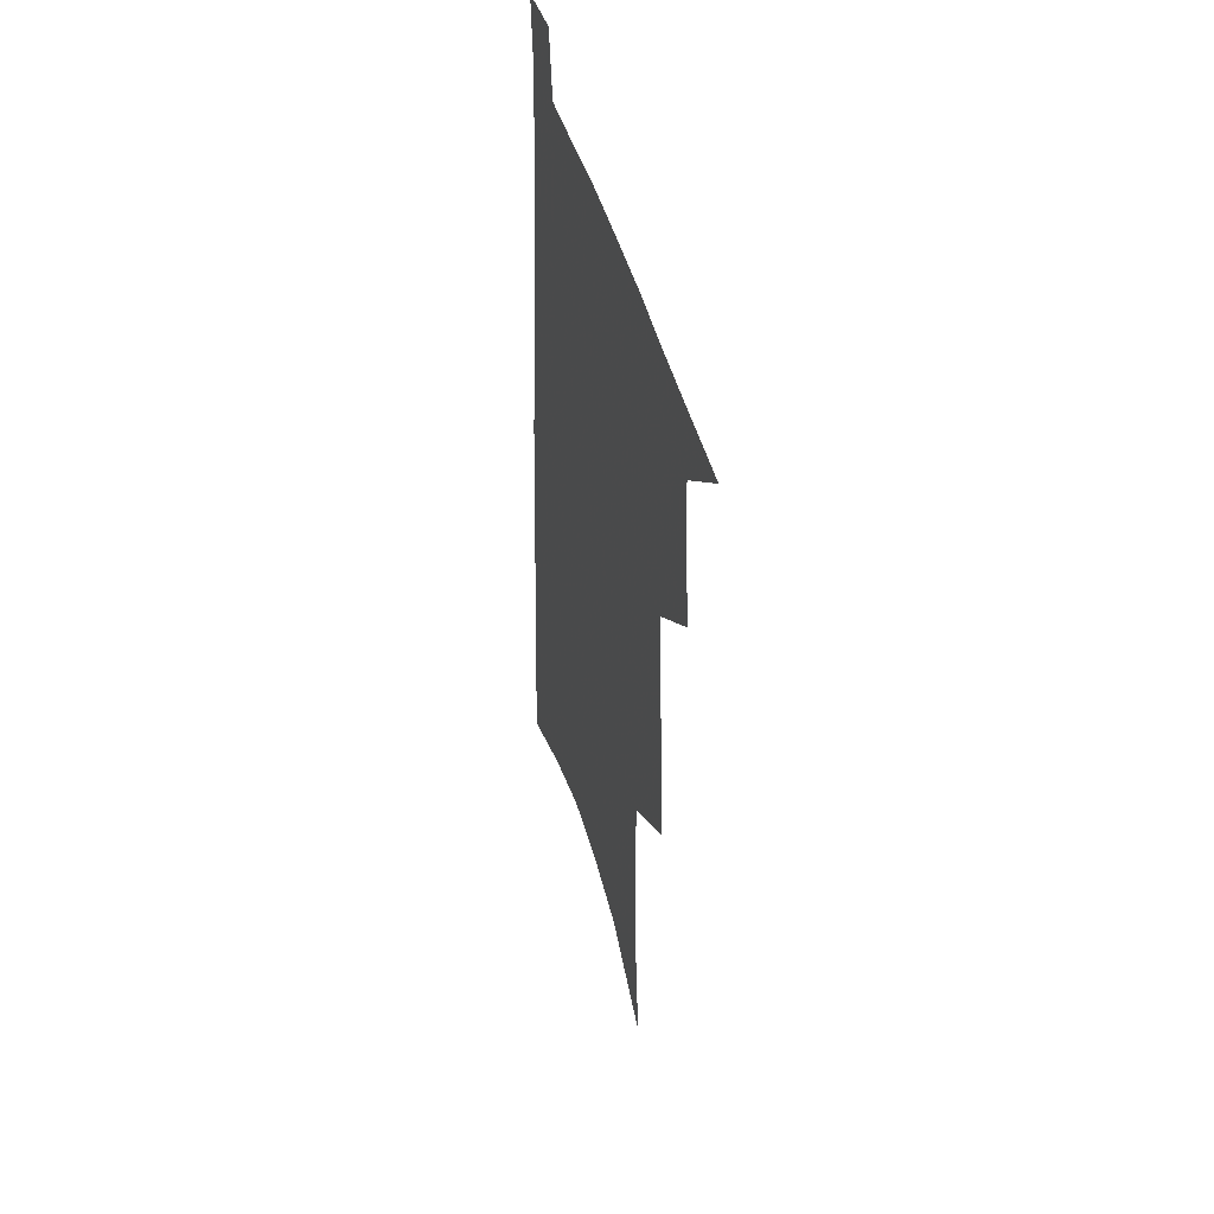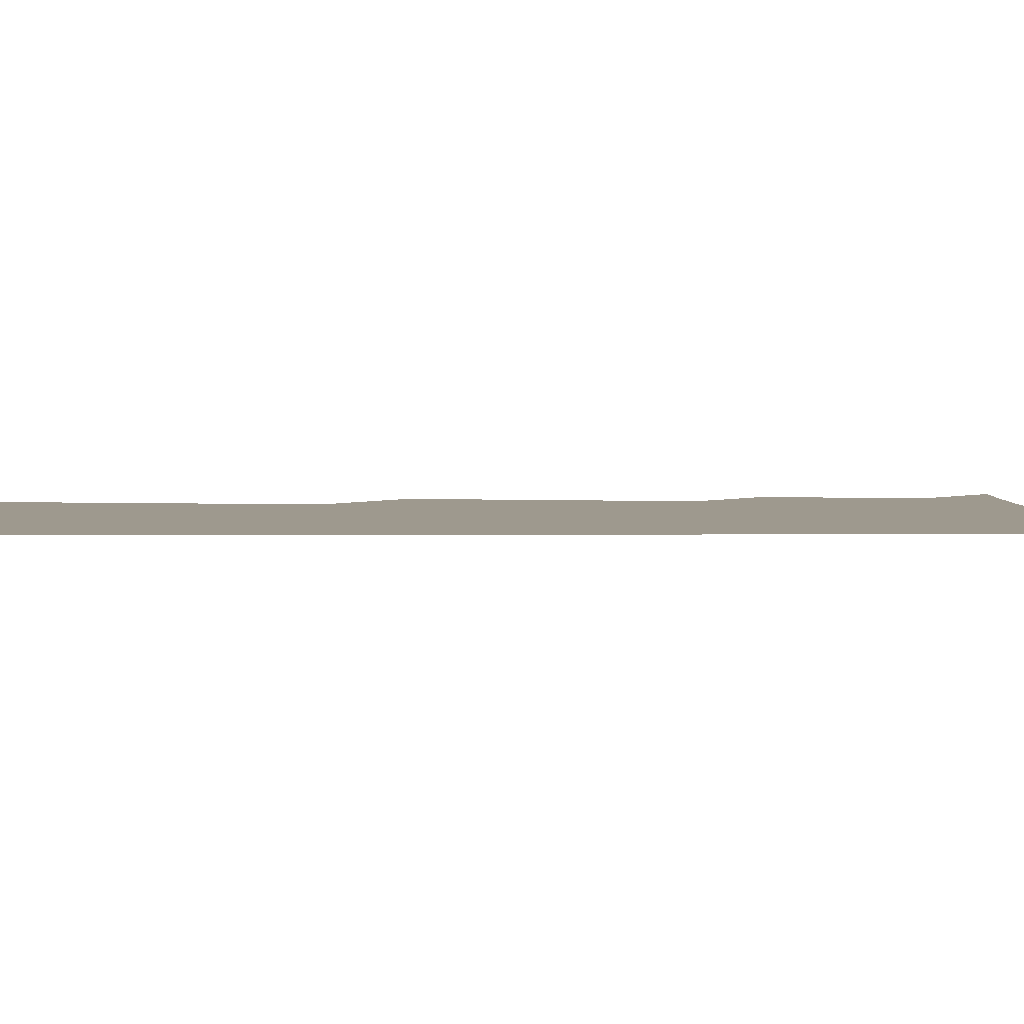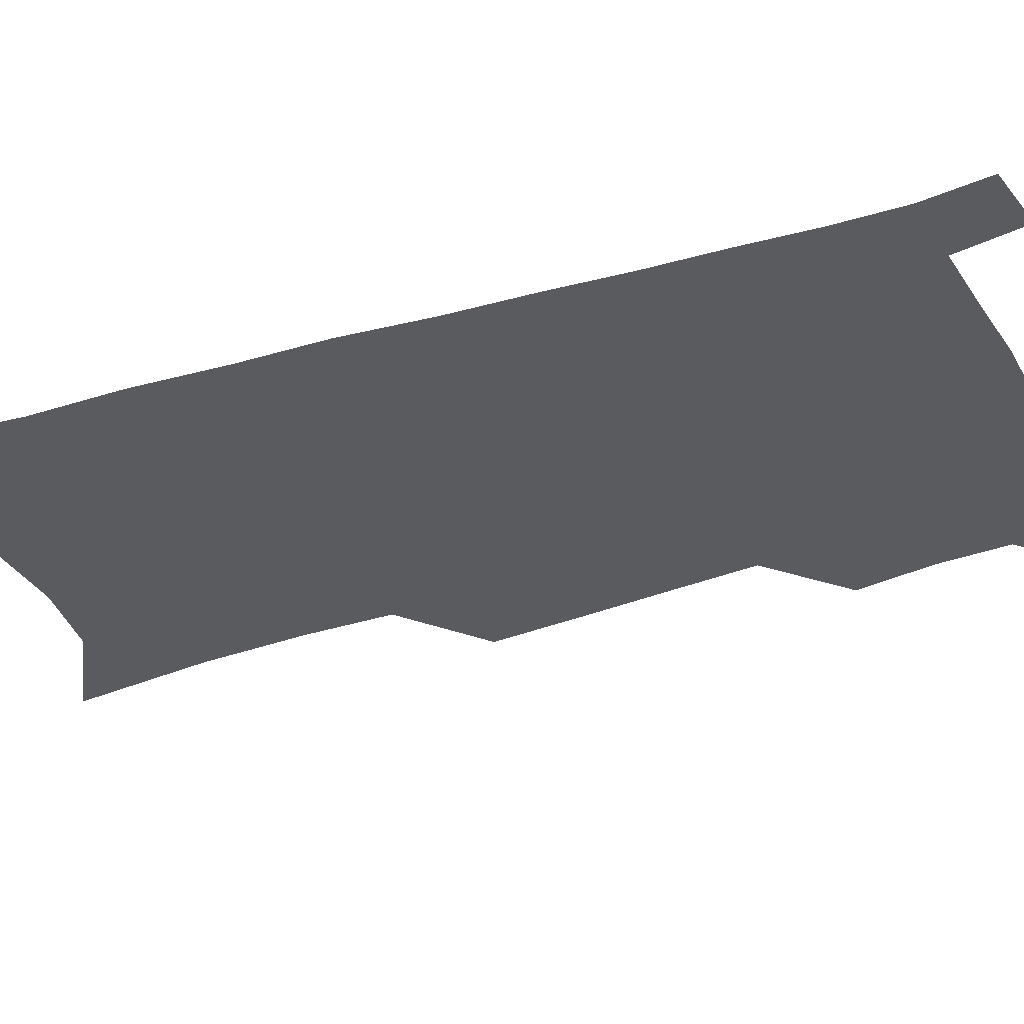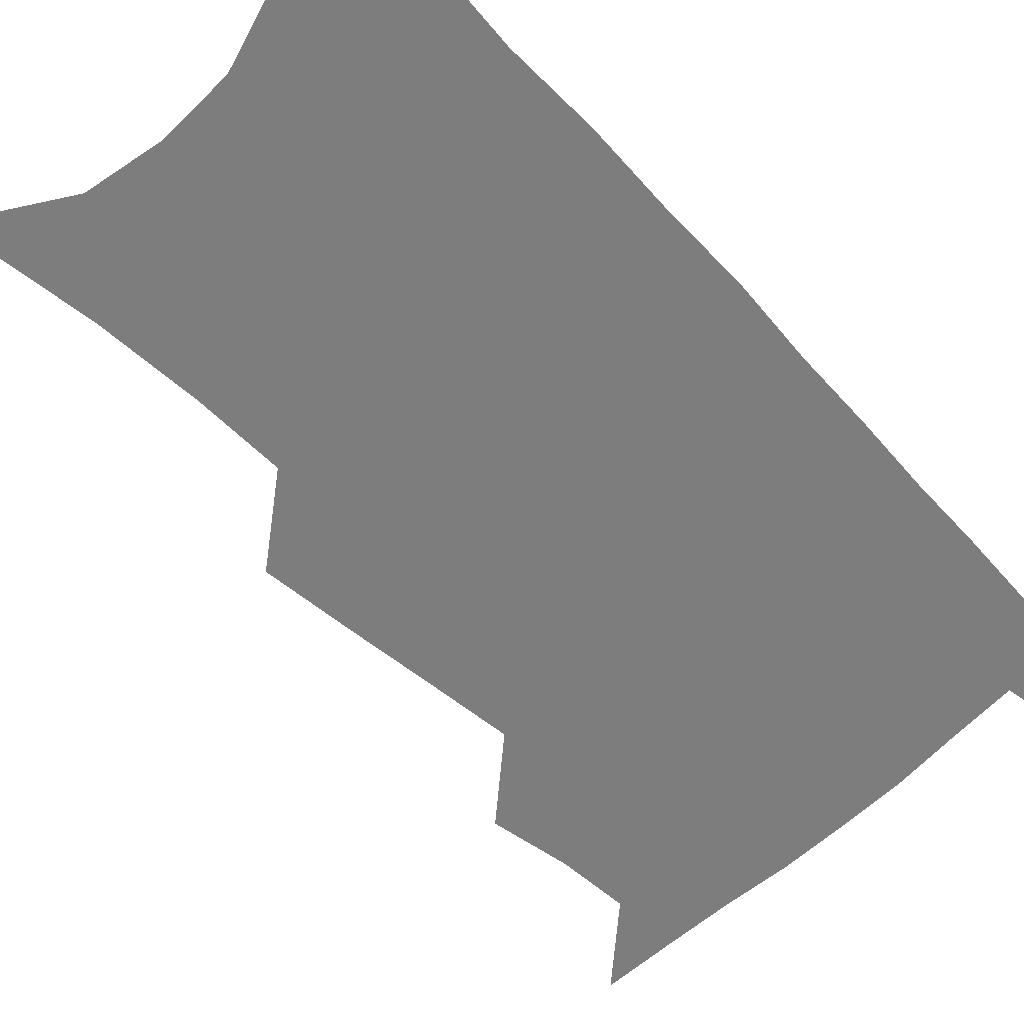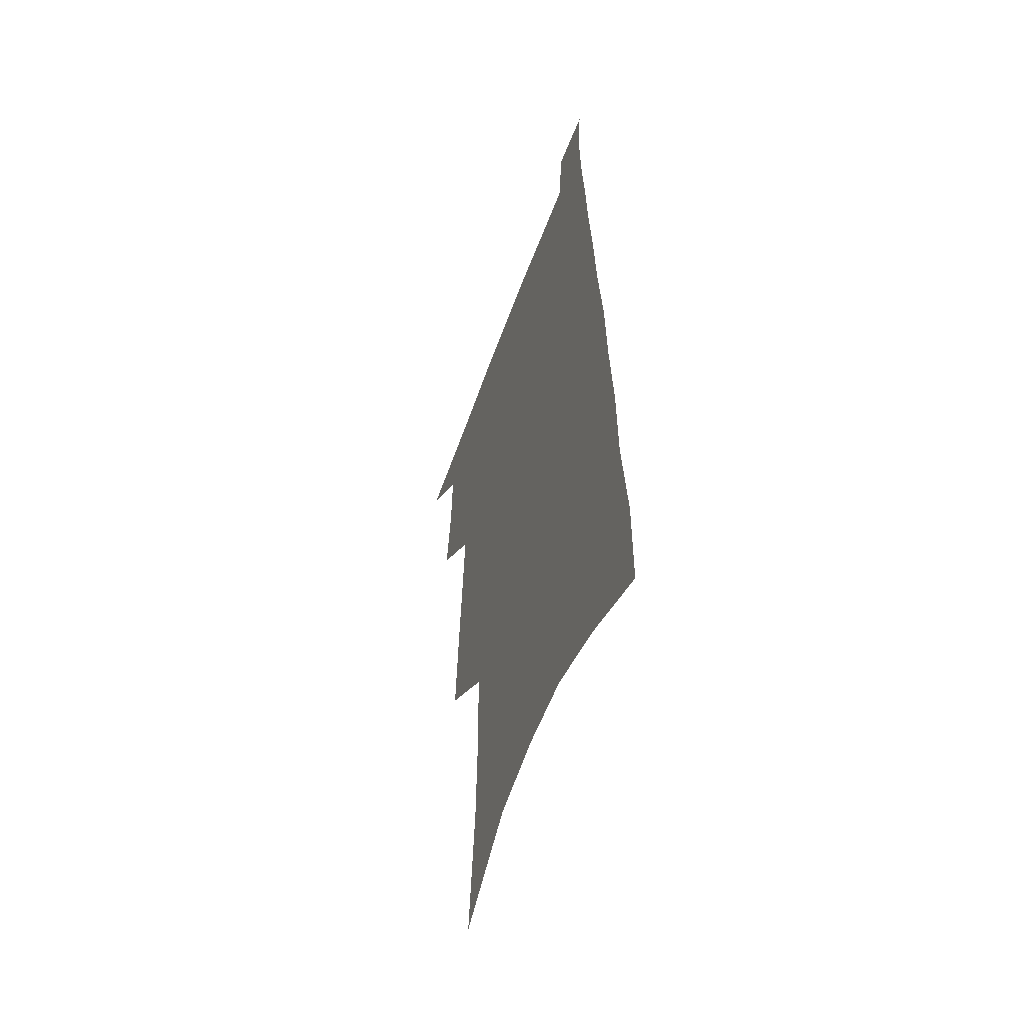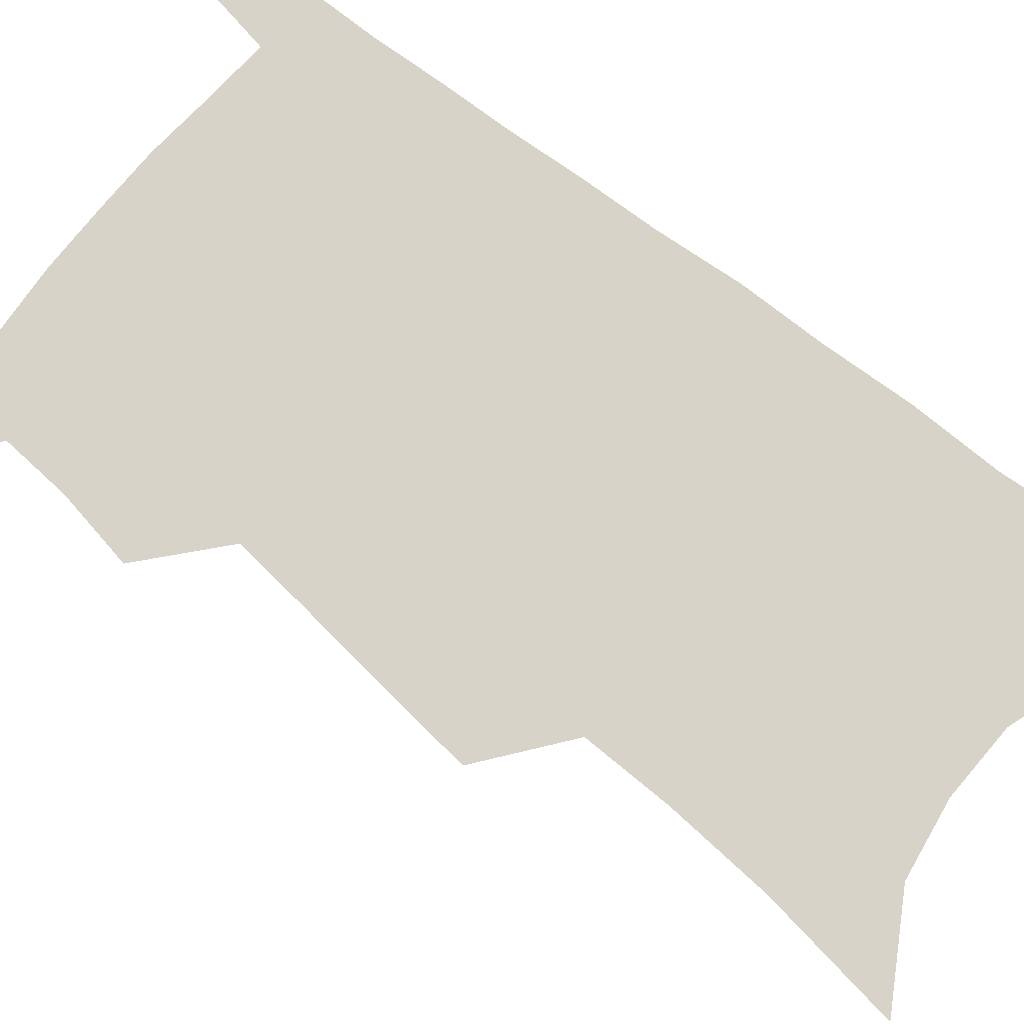
<metadata>
{"format":"obj","ext":"obj","renderer":"f3d","projection":"perspective","resolution":1024,"background":"white","views":[{"elev":45.7,"azim":-105.2,"up":"+Y"},{"elev":3.5,"azim":93.7,"up":"+Z"},{"elev":-32.9,"azim":115.5,"up":"+Z"},{"elev":-59.1,"azim":45.6,"up":"+Z"},{"elev":-54.4,"azim":70.6,"up":"+Y"},{"elev":77.2,"azim":-49.5,"up":"+Z"}]}
</metadata>
<code>
v 497.5 527.5 0
v 520.4 448 0
v 524.8 477.4 0
v 525.8 503.5 0
v 525.7 528.9 0
v 541.6 324.3 0
v 544.2 359.7 0
v 546.9 393.2 0
v 549.4 424.2 0
v 551.7 453 0
v 554.2 480.4 0
v 553.4 505.2 0
v 551.7 530.4 0
v 566.7 173.7 0
v 572.3 226.8 0
v 573.7 267.3 0
v 573 301.2 0
v 576.5 340 0
v 577.5 371.9 0
v 578.4 402 0
v 579.4 430.4 0
v 580.1 456.9 0
v 580.7 482.2 0
v 580.1 506.3 0
v 577.1 532.8 0
v 603 197 0
v 603.4 239 0
v 602.9 275.1 0
v 603.3 311.5 0
v 604.6 347.5 0
v 604.3 376.3 0
v 605.3 407.2 0
v 605.2 433.1 0
v 605.2 458.5 0
v 605.4 483.3 0
v 604.8 507.4 0
v 602.8 533.7 0
v 632.4 202.6 0
v 631.6 243.6 0
v 630.8 279.5 0
v 630.2 315 0
v 630 347.8 0
v 629.7 377.6 0
v 629.7 406.5 0
v 629.5 434.4 0
v 629.5 459.4 0
v 629.5 483.6 0
v 629.5 507.6 0
v 628.2 534 0
v 661.3 202.6 0
v 659.7 241.7 0
v 658.3 278.3 0
v 656.9 313.6 0
v 655.6 347 0
v 654.9 377.2 0
v 654.7 405.3 0
v 654.2 432.7 0
v 654 458.4 0
v 653.5 483.9 0
v 653.7 507.9 0
v 654.5 532.3 0
v 692.9 193.3 0
v 689.8 234.6 0
v 687.5 272.1 0
v 685 308.3 0
v 683.2 341.4 0
v 682.7 371.6 0
v 681.2 401.5 0
v 680.1 429.7 0
v 679.3 456.5 0
v 678.1 482.7 0
v 678.2 507.2 0
v 679.3 531.2 0
v 682.9 556.9 0
v 728.7 177.7 0
v 728.8 214.8 0
v 724.3 255.6 0
v 723.6 290.4 0
v 720.7 325.8 0
v 719.2 358 0
v 715.4 390.8 0
v 713.3 420.9 0
v 710.4 450.2 0
v 708.6 477.7 0
v 706.2 504.5 0
v 705.1 529.9 0
v 707.4 554 0
f 4 5 1
f 9 10 2
f 2 10 3
f 10 11 3
f 3 11 4
f 11 12 4
f 4 12 5
f 12 13 5
f 17 18 6
f 6 18 7
f 18 19 7
f 7 19 8
f 19 20 8
f 8 20 9
f 20 21 9
f 9 21 10
f 21 22 10
f 10 22 11
f 22 23 11
f 11 23 12
f 23 24 12
f 12 24 13
f 24 25 13
f 14 26 15
f 26 27 15
f 15 27 16
f 27 28 16
f 16 28 17
f 28 29 17
f 17 29 18
f 29 30 18
f 18 30 19
f 30 31 19
f 19 31 20
f 31 32 20
f 20 32 21
f 32 33 21
f 21 33 22
f 33 34 22
f 22 34 23
f 34 35 23
f 23 35 24
f 35 36 24
f 24 36 25
f 36 37 25
f 26 38 27
f 38 39 27
f 27 39 28
f 39 40 28
f 28 40 29
f 40 41 29
f 29 41 30
f 41 42 30
f 30 42 31
f 42 43 31
f 31 43 32
f 43 44 32
f 32 44 33
f 44 45 33
f 33 45 34
f 45 46 34
f 34 46 35
f 46 47 35
f 35 47 36
f 47 48 36
f 36 48 37
f 48 49 37
f 38 50 39
f 50 51 39
f 39 51 40
f 51 52 40
f 40 52 41
f 52 53 41
f 41 53 42
f 53 54 42
f 42 54 43
f 54 55 43
f 43 55 44
f 55 56 44
f 44 56 45
f 56 57 45
f 45 57 46
f 57 58 46
f 46 58 47
f 58 59 47
f 47 59 48
f 59 60 48
f 48 60 49
f 60 61 49
f 50 62 51
f 62 63 51
f 51 63 52
f 63 64 52
f 52 64 53
f 64 65 53
f 53 65 54
f 65 66 54
f 54 66 55
f 66 67 55
f 55 67 56
f 67 68 56
f 56 68 57
f 68 69 57
f 57 69 58
f 69 70 58
f 58 70 59
f 70 71 59
f 59 71 60
f 71 72 60
f 60 72 61
f 72 73 61
f 62 75 63
f 75 76 63
f 63 76 64
f 76 77 64
f 64 77 65
f 77 78 65
f 65 78 66
f 78 79 66
f 66 79 67
f 79 80 67
f 67 80 68
f 80 81 68
f 68 81 69
f 81 82 69
f 69 82 70
f 82 83 70
f 70 83 71
f 83 84 71
f 71 84 72
f 84 85 72
f 72 85 73
f 85 86 73
f 73 86 74
f 86 87 74

</code>
